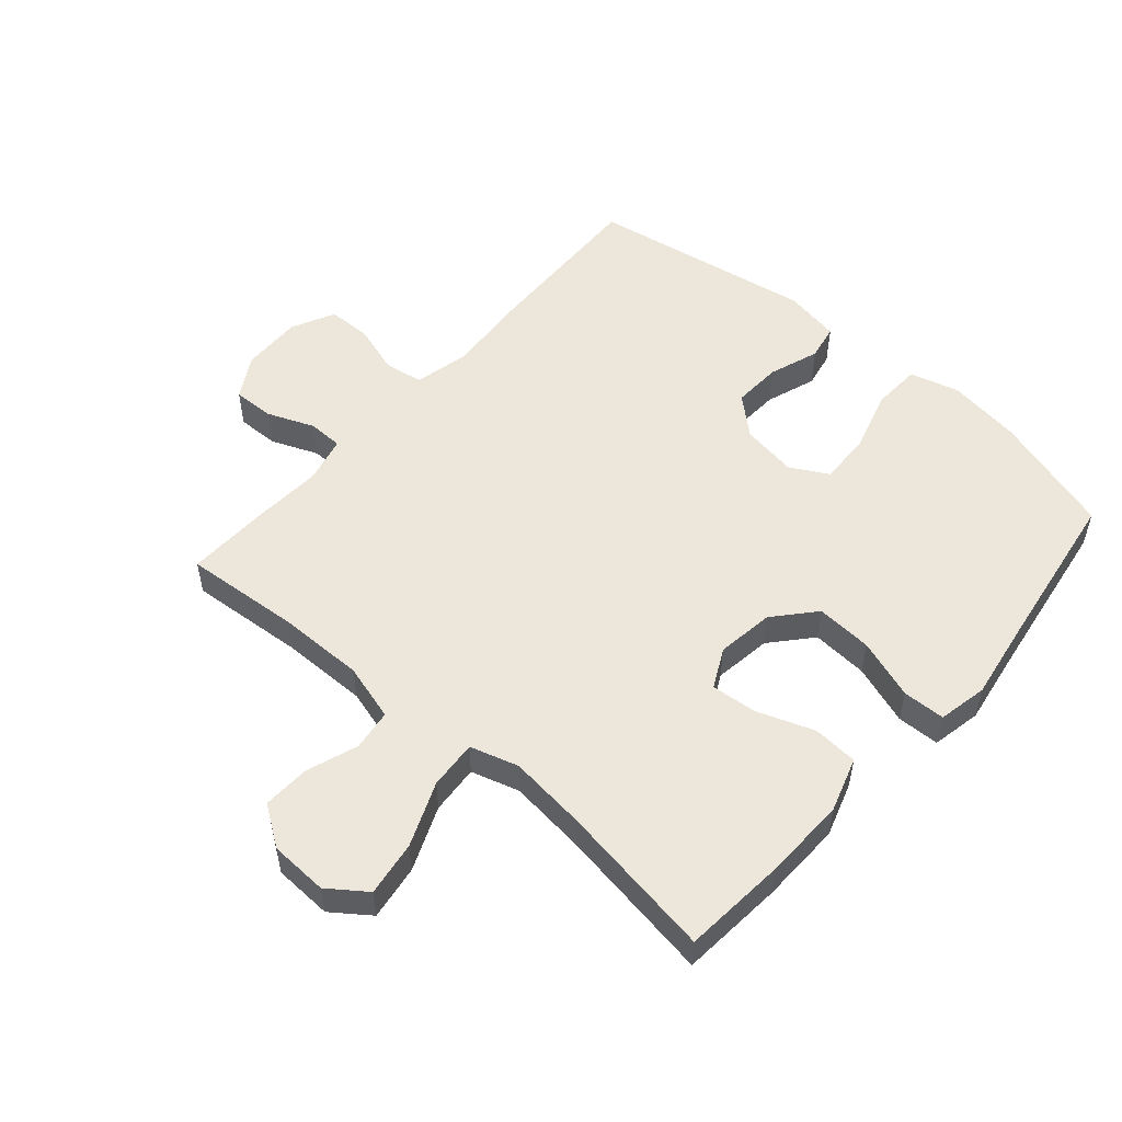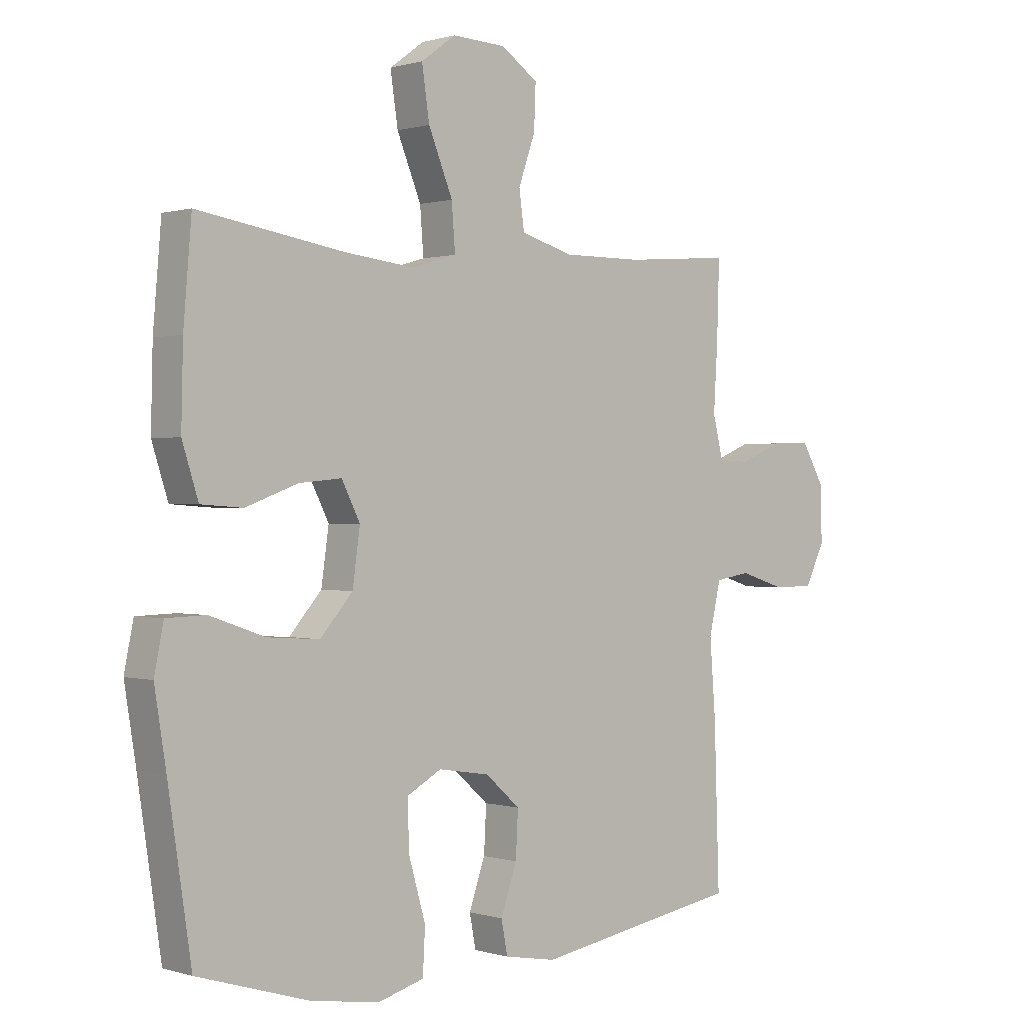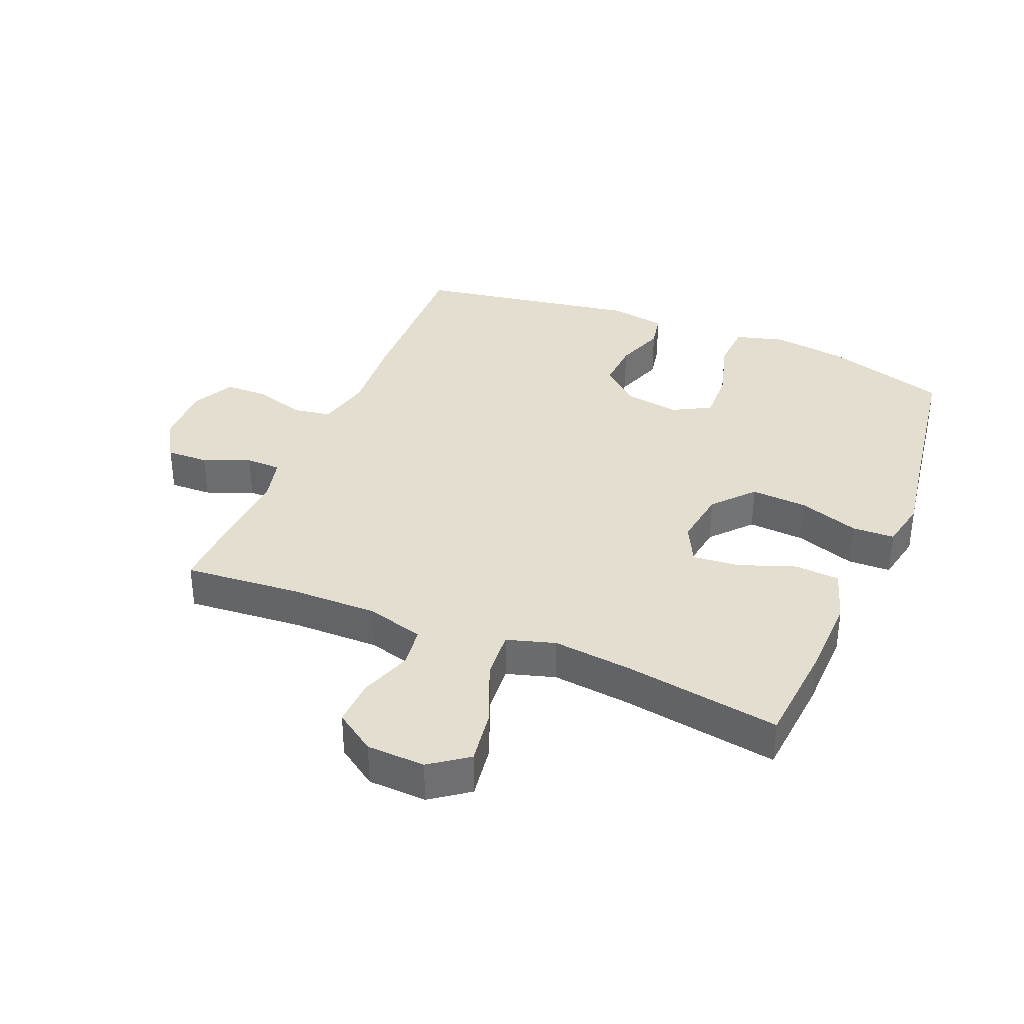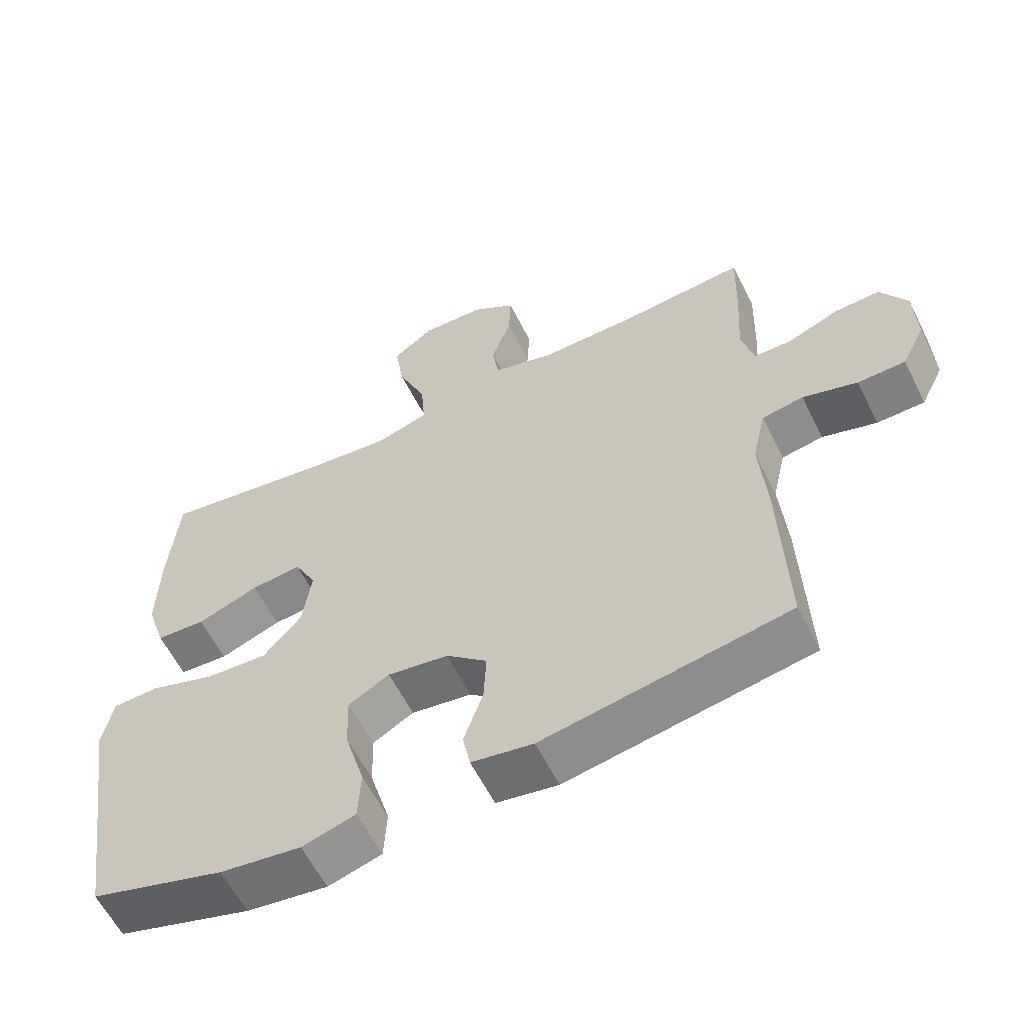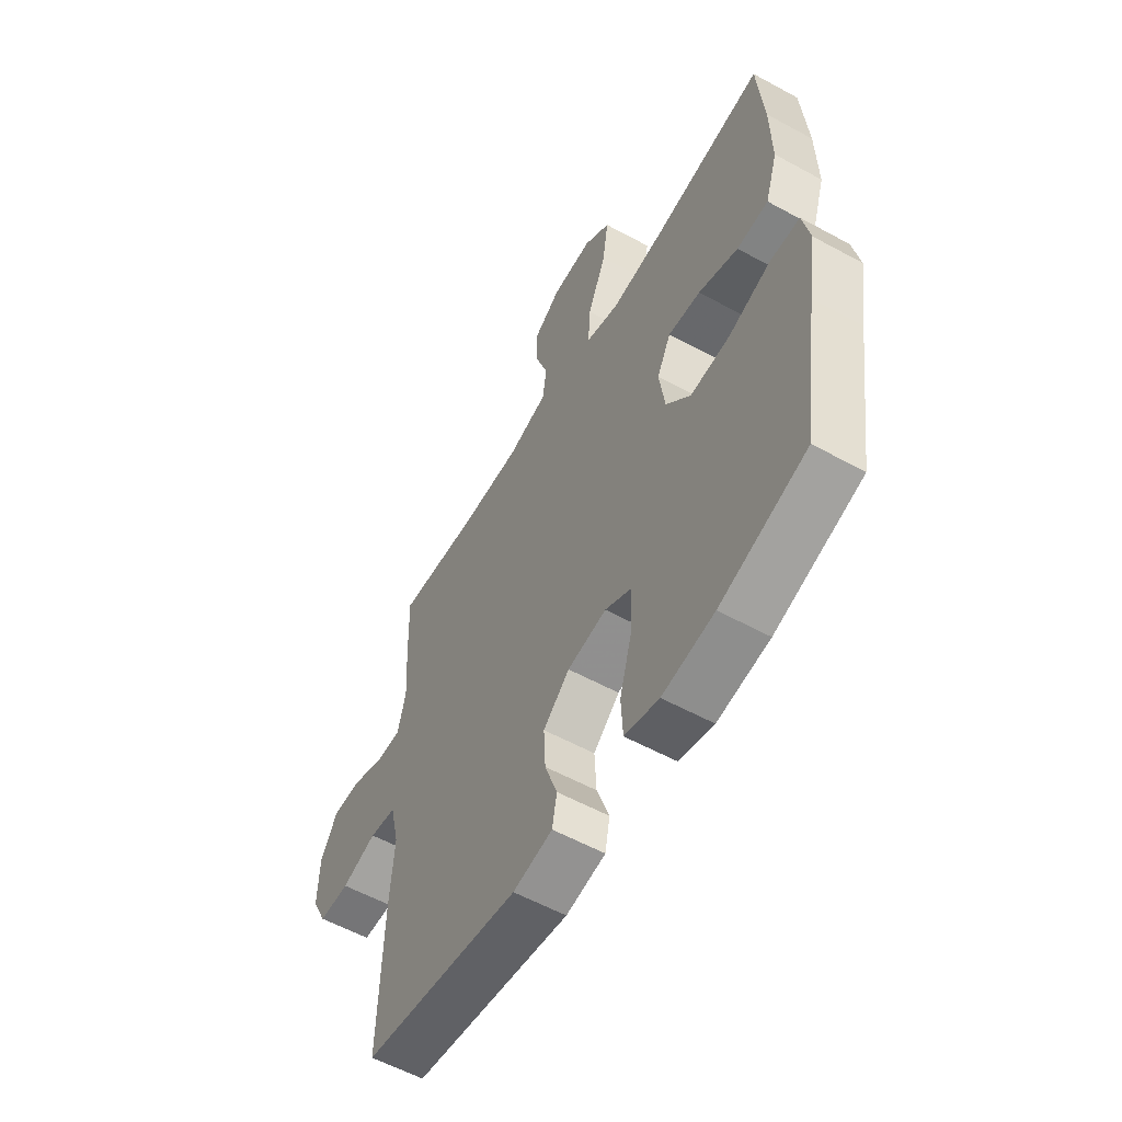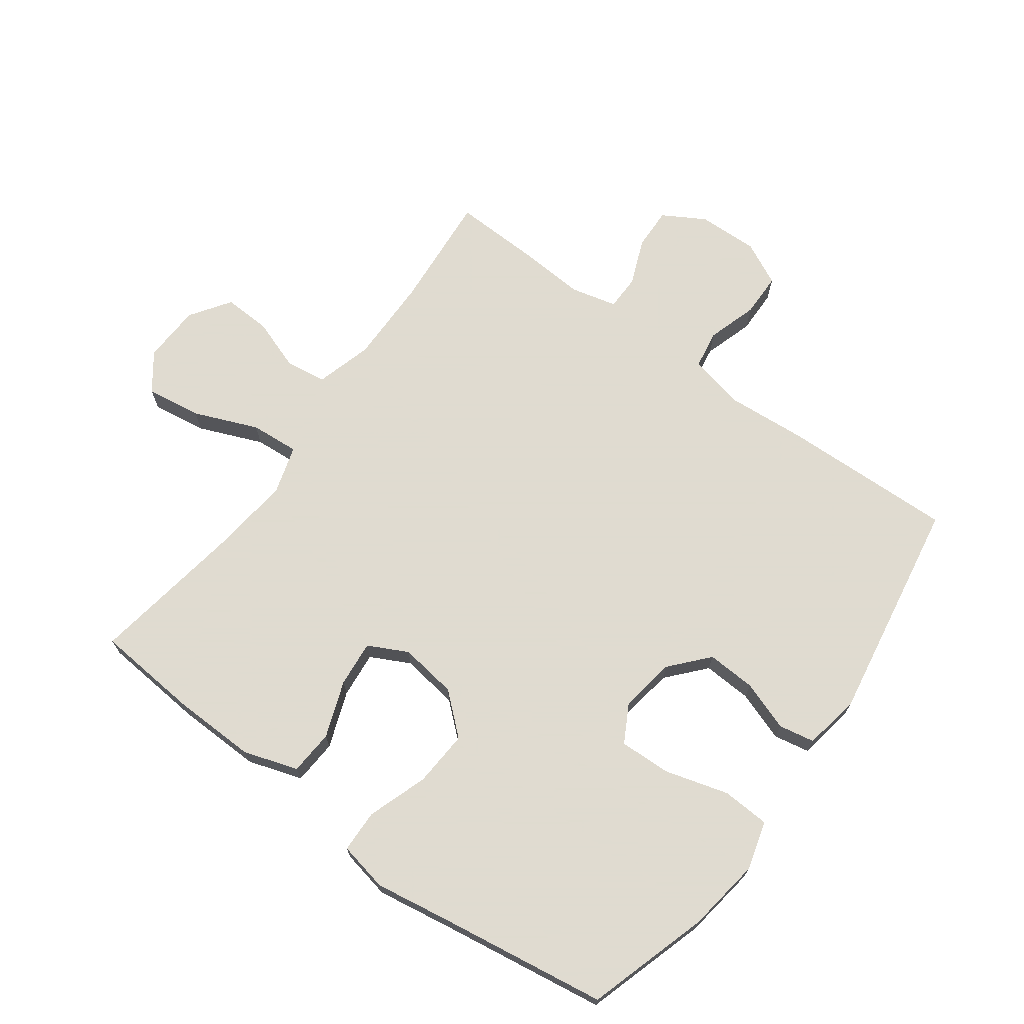
<metadata>
{"format":"obj","ext":"obj","renderer":"f3d","projection":"perspective","resolution":1024,"background":"white","views":[{"elev":53.0,"azim":41.1,"up":"+Y"},{"elev":0.4,"azim":137.9,"up":"+Z"},{"elev":35.7,"azim":22.5,"up":"+Y"},{"elev":-60.0,"azim":-153.4,"up":"+Z"},{"elev":-57.3,"azim":60.4,"up":"+Z"},{"elev":70.2,"azim":126.2,"up":"+Y"}]}
</metadata>
<code>
v 0.5 0.07 -0.5
v 0.304 0.07 -0.56
v 0.186 0.07 -0.577
v 0.108 0.07 -0.555
v 0.104 0.07 -0.479
v 0.133 0.07 -0.378
v 0.136 0.07 -0.295
v 0.076 0.07 -0.262
v -0.013 0.07 -0.276
v -0.073 0.07 -0.329
v -0.069 0.07 -0.407
v -0.041 0.07 -0.487
v -0.052 0.07 -0.544
v -0.142 0.07 -0.56
v -0.5 0.07 -0.5
v -0.491 0.07 -0.225
v -0.481 0.07 -0.095
v -0.501 0.07 -0.007
v -0.562 0.07 0.003
v -0.642 0.07 -0.022
v -0.712 0.07 -0.021
v -0.746 0.07 0.048
v -0.743 0.07 0.145
v -0.704 0.07 0.212
v -0.637 0.07 0.21
v -0.563 0.07 0.18
v -0.507 0.07 0.181
v -0.489 0.07 0.254
v -0.496 0.07 0.368
v -0.5 0.07 0.5
v -0.314 0.07 0.485
v -0.176 0.07 0.484
v -0.085 0.07 0.51
v -0.076 0.07 0.575
v -0.105 0.07 0.658
v -0.108 0.07 0.733
v -0.044 0.07 0.777
v 0.049 0.07 0.781
v 0.109 0.07 0.737
v 0.096 0.07 0.649
v 0.054 0.07 0.547
v 0.048 0.07 0.469
v 0.125 0.07 0.446
v 0.249 0.07 0.46
v 0.5 0.07 0.5
v 0.514 0.07 0.335
v 0.517 0.07 0.202
v 0.489 0.07 0.115
v 0.417 0.07 0.11
v 0.327 0.07 0.143
v 0.253 0.07 0.15
v 0.221 0.07 0.087
v 0.234 0.07 -0.005
v 0.29 0.07 -0.069
v 0.38 0.07 -0.063
v 0.476 0.07 -0.03
v 0.544 0.07 -0.032
v 0.56 0.07 -0.111
v 0.54 0.07 -0.235
v 0.5 0 -0.5
v 0.304 0 -0.56
v 0.186 0 -0.577
v 0.108 0 -0.555
v 0.104 0 -0.479
v 0.133 0 -0.378
v 0.136 0 -0.295
v 0.076 0 -0.262
v -0.013 0 -0.276
v -0.073 0 -0.329
v -0.069 0 -0.407
v -0.041 0 -0.487
v -0.052 0 -0.544
v -0.142 0 -0.56
v -0.5 0 -0.5
v -0.491 0 -0.225
v -0.481 0 -0.095
v -0.501 0 -0.007
v -0.562 0 0.003
v -0.642 0 -0.022
v -0.712 0 -0.021
v -0.746 0 0.048
v -0.743 0 0.145
v -0.704 0 0.212
v -0.637 0 0.21
v -0.563 0 0.18
v -0.507 0 0.181
v -0.489 0 0.254
v -0.496 0 0.368
v -0.5 0 0.5
v -0.314 0 0.485
v -0.176 0 0.484
v -0.085 0 0.51
v -0.076 0 0.575
v -0.105 0 0.658
v -0.108 0 0.733
v -0.044 0 0.777
v 0.049 0 0.781
v 0.109 0 0.737
v 0.096 0 0.649
v 0.054 0 0.547
v 0.048 0 0.469
v 0.125 0 0.446
v 0.249 0 0.46
v 0.5 0 0.5
v 0.514 0 0.335
v 0.517 0 0.202
v 0.489 0 0.115
v 0.417 0 0.11
v 0.327 0 0.143
v 0.253 0 0.15
v 0.221 0 0.087
v 0.234 0 -0.005
v 0.29 0 -0.069
v 0.38 0 -0.063
v 0.476 0 -0.03
v 0.544 0 -0.032
v 0.56 0 -0.111
v 0.54 0 -0.235
f 56 57 58 59
f 55 56 59 1
f 54 55 1 2
f 53 54 2 3
f 52 53 3 4
f 47 48 49 50
f 47 50 51
f 44 45 46 47
f 43 44 47 51
f 42 43 51 52
f 38 39 40 41
f 38 41 42
f 37 38 42
f 34 35 36 37
f 33 34 37 42
f 32 33 42 52
f 28 29 30 31
f 27 28 31 32
f 23 24 25 26
f 23 26 27
f 22 23 27
f 19 20 21 22
f 18 19 22 27
f 17 18 27 32
f 11 12 13 14
f 10 11 14 15
f 9 10 15 16
f 4 5 6
f 52 4 6
f 52 6 7
f 32 52 7 8
f 16 17 32
f 8 9 16 32
f 118 117 116 115
f 60 118 115 114
f 61 60 114 113
f 62 61 113 112
f 63 62 112 111
f 109 108 107 106
f 110 109 106
f 106 105 104 103
f 110 106 103 102
f 111 110 102 101
f 100 99 98 97
f 101 100 97
f 101 97 96
f 96 95 94 93
f 101 96 93 92
f 111 101 92 91
f 90 89 88 87
f 91 90 87 86
f 85 84 83 82
f 86 85 82
f 86 82 81
f 81 80 79 78
f 86 81 78 77
f 91 86 77 76
f 73 72 71 70
f 74 73 70 69
f 75 74 69 68
f 65 64 63
f 65 63 111
f 66 65 111
f 67 66 111 91
f 91 76 75
f 91 75 68 67
f 1 60 61 2
f 2 61 62 3
f 3 62 63 4
f 4 63 64 5
f 5 64 65 6
f 6 65 66 7
f 7 66 67 8
f 8 67 68 9
f 9 68 69 10
f 10 69 70 11
f 11 70 71 12
f 12 71 72 13
f 13 72 73 14
f 14 73 74 15
f 15 74 75 16
f 16 75 76 17
f 17 76 77 18
f 18 77 78 19
f 19 78 79 20
f 20 79 80 21
f 21 80 81 22
f 22 81 82 23
f 23 82 83 24
f 24 83 84 25
f 25 84 85 26
f 26 85 86 27
f 27 86 87 28
f 28 87 88 29
f 29 88 89 30
f 30 89 90 31
f 31 90 91 32
f 32 91 92 33
f 33 92 93 34
f 34 93 94 35
f 35 94 95 36
f 36 95 96 37
f 37 96 97 38
f 38 97 98 39
f 39 98 99 40
f 40 99 100 41
f 41 100 101 42
f 42 101 102 43
f 43 102 103 44
f 44 103 104 45
f 45 104 105 46
f 46 105 106 47
f 47 106 107 48
f 48 107 108 49
f 49 108 109 50
f 50 109 110 51
f 51 110 111 52
f 52 111 112 53
f 53 112 113 54
f 54 113 114 55
f 55 114 115 56
f 56 115 116 57
f 57 116 117 58
f 58 117 118 59
f 59 118 60 1

</code>
